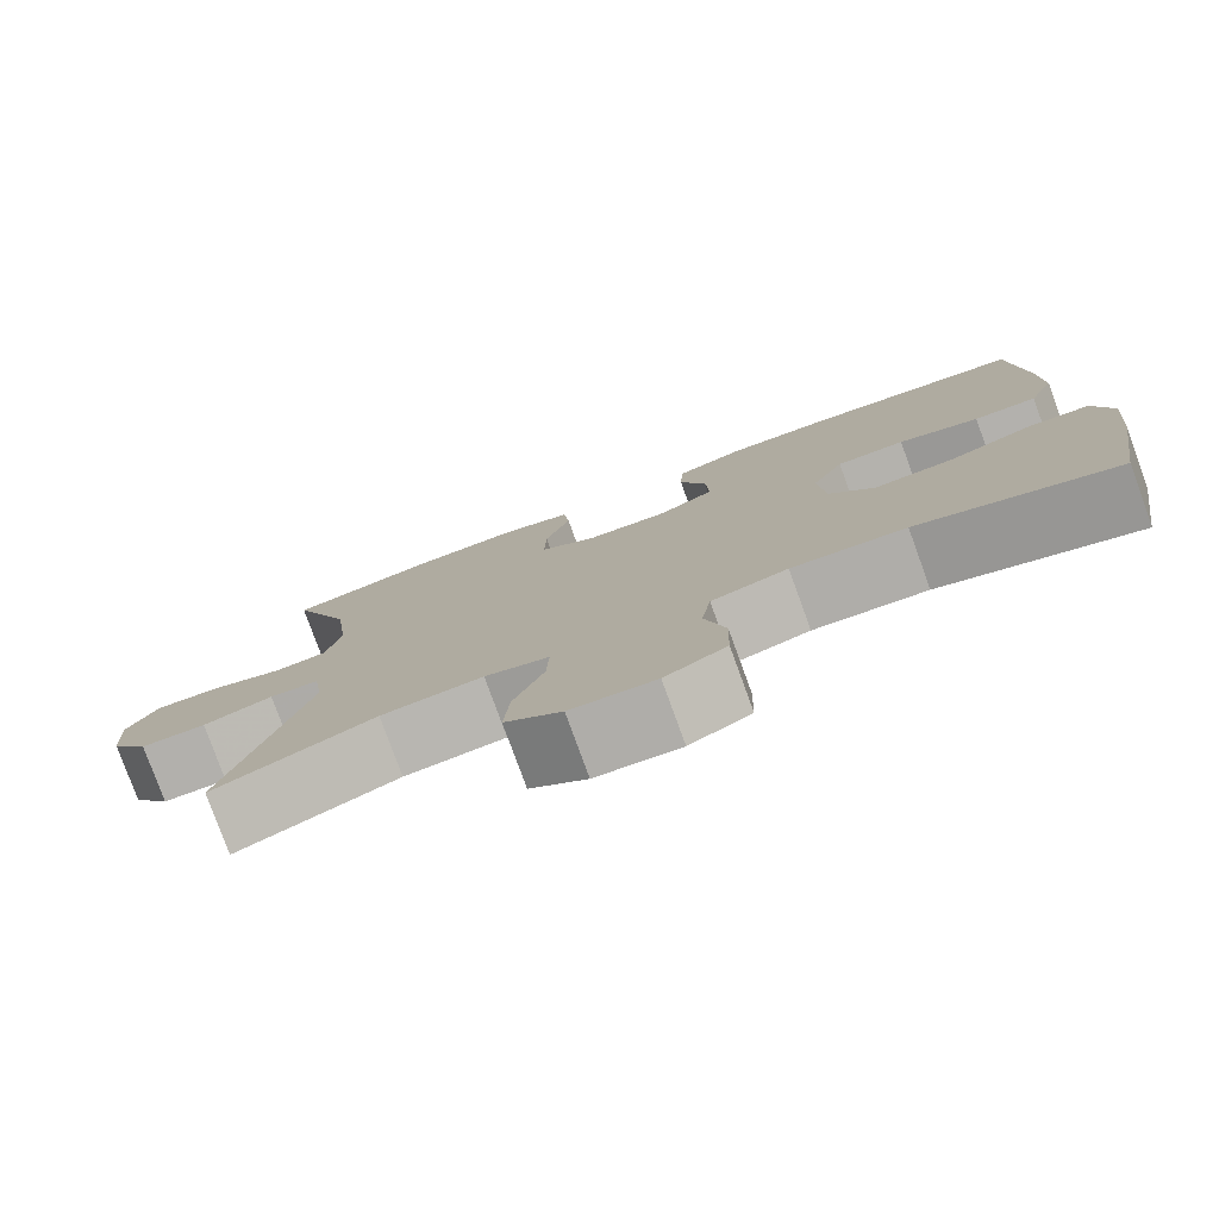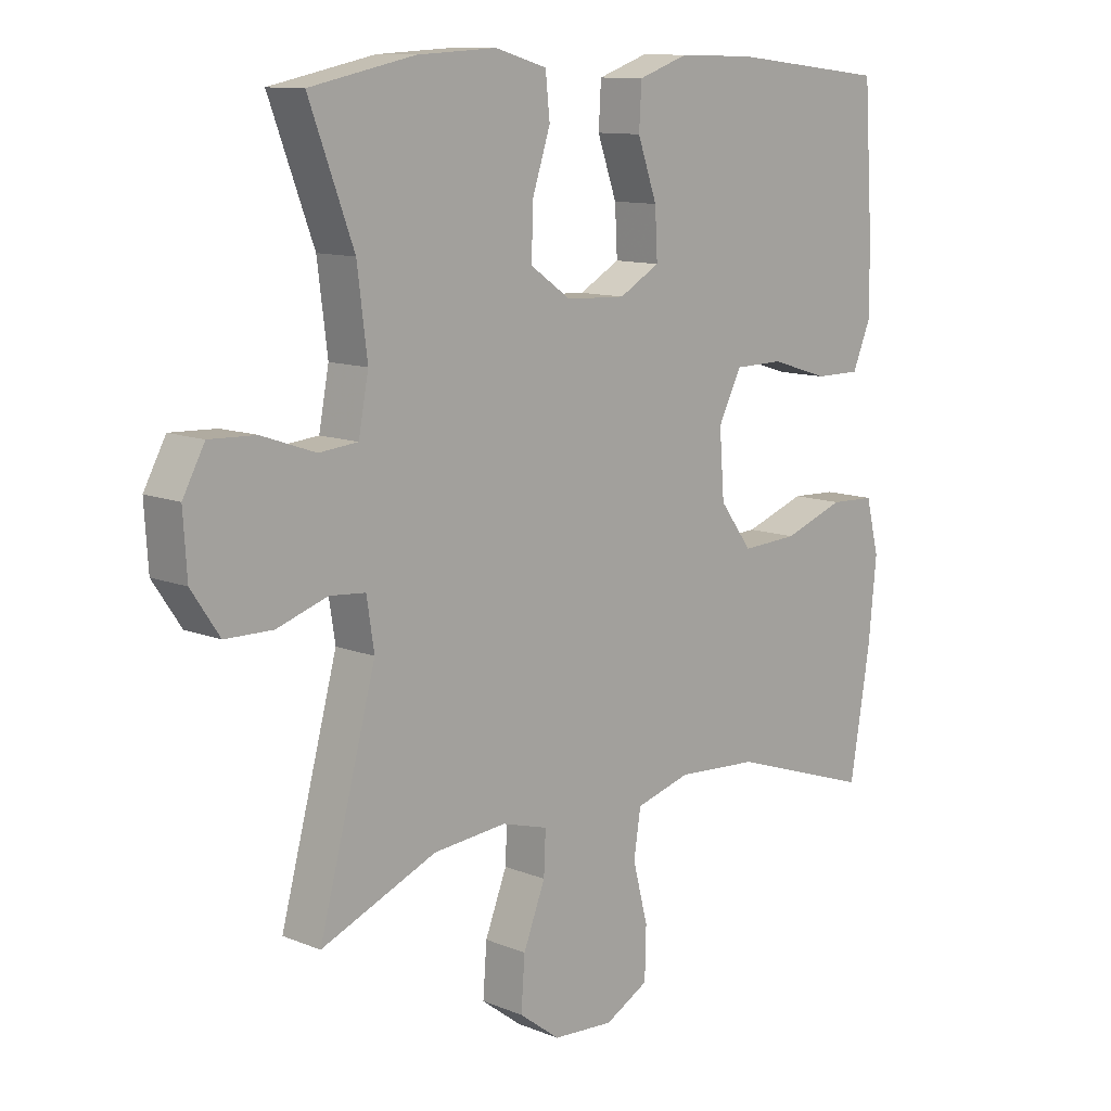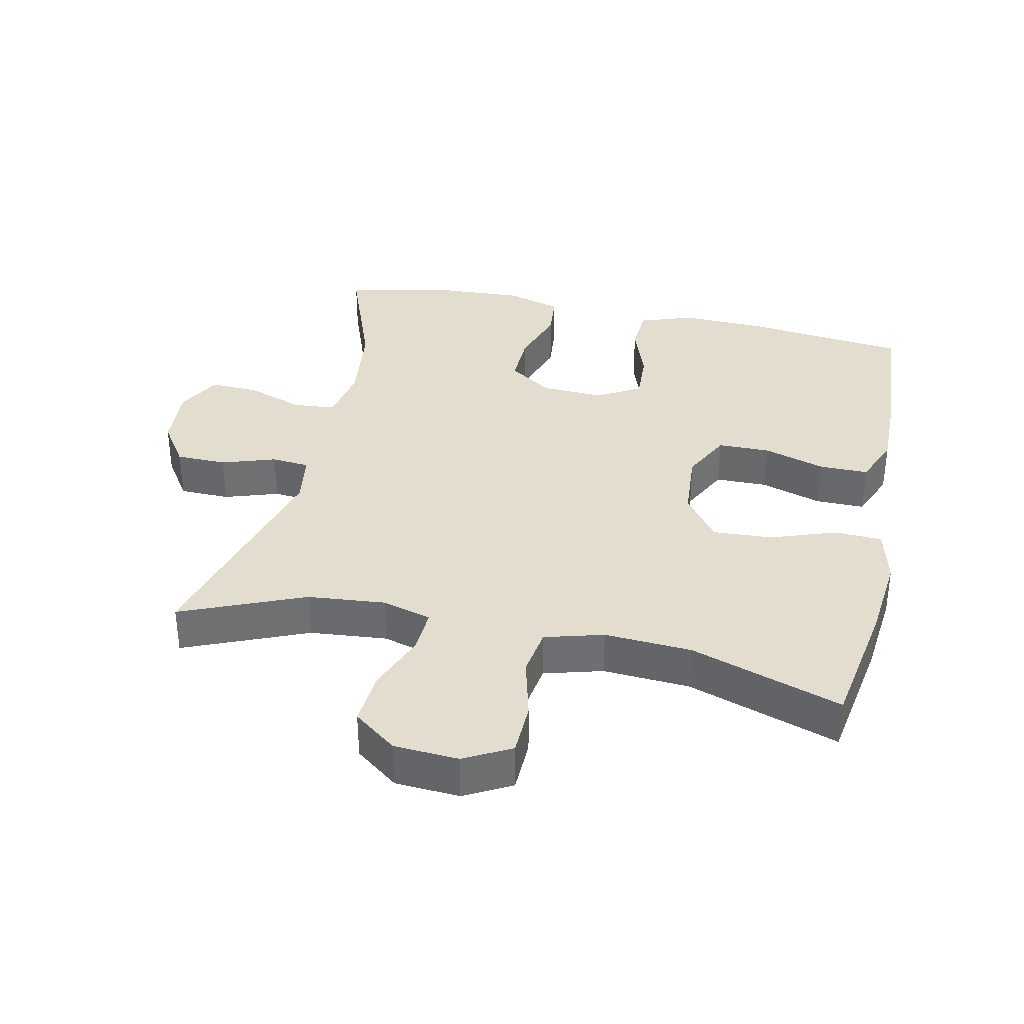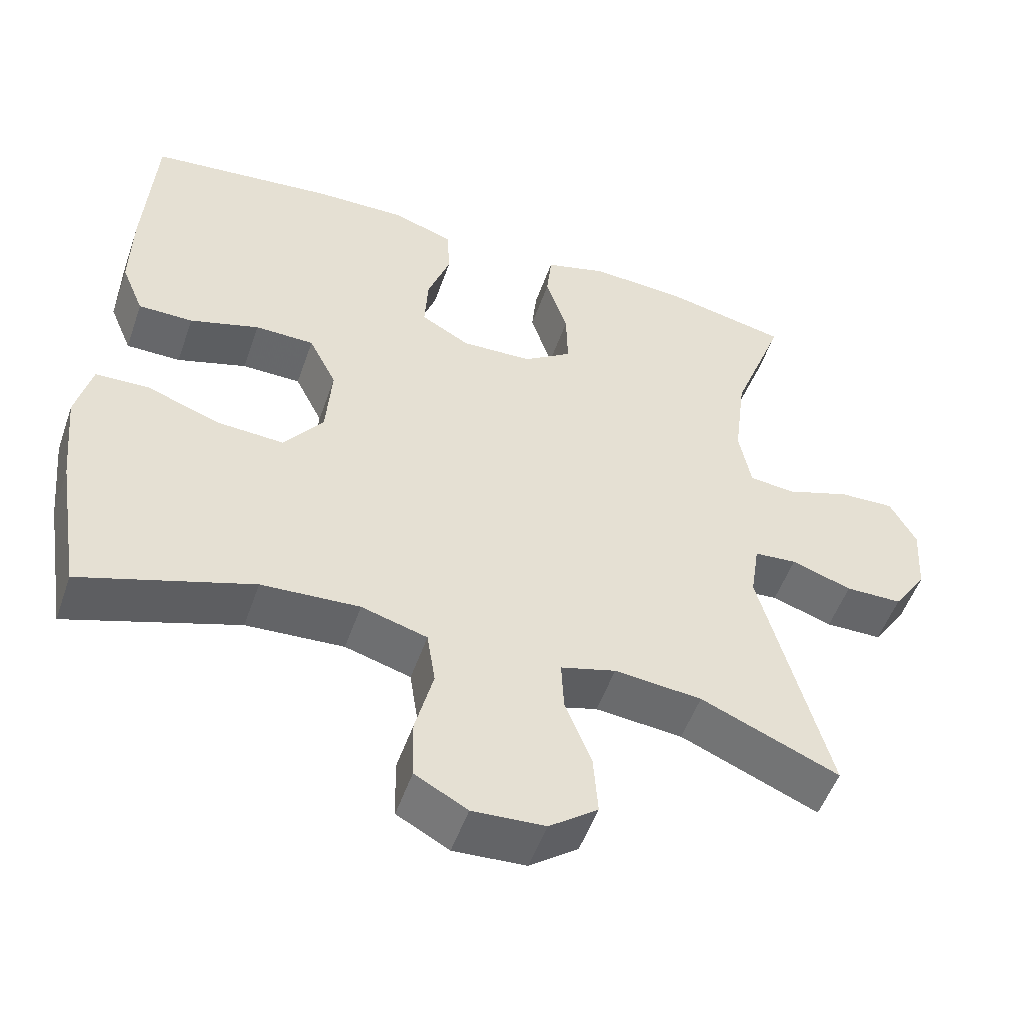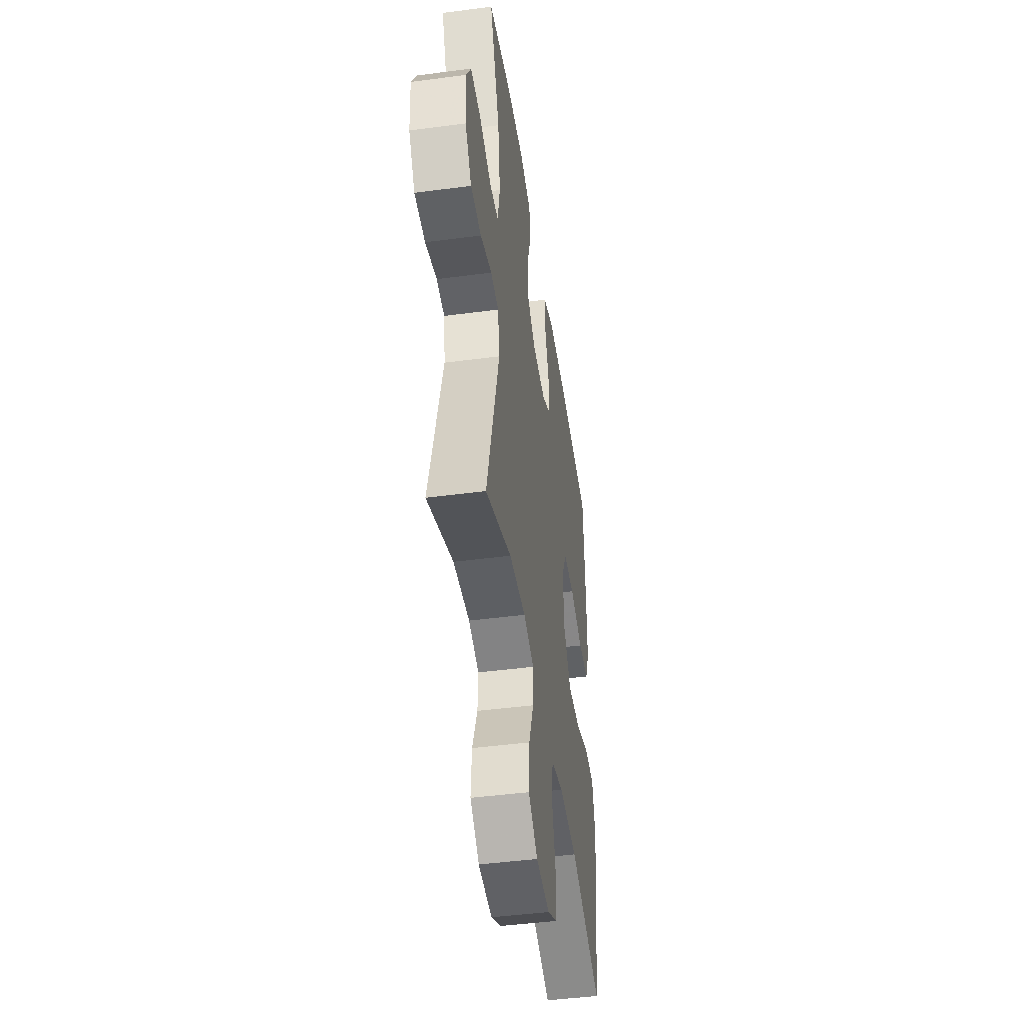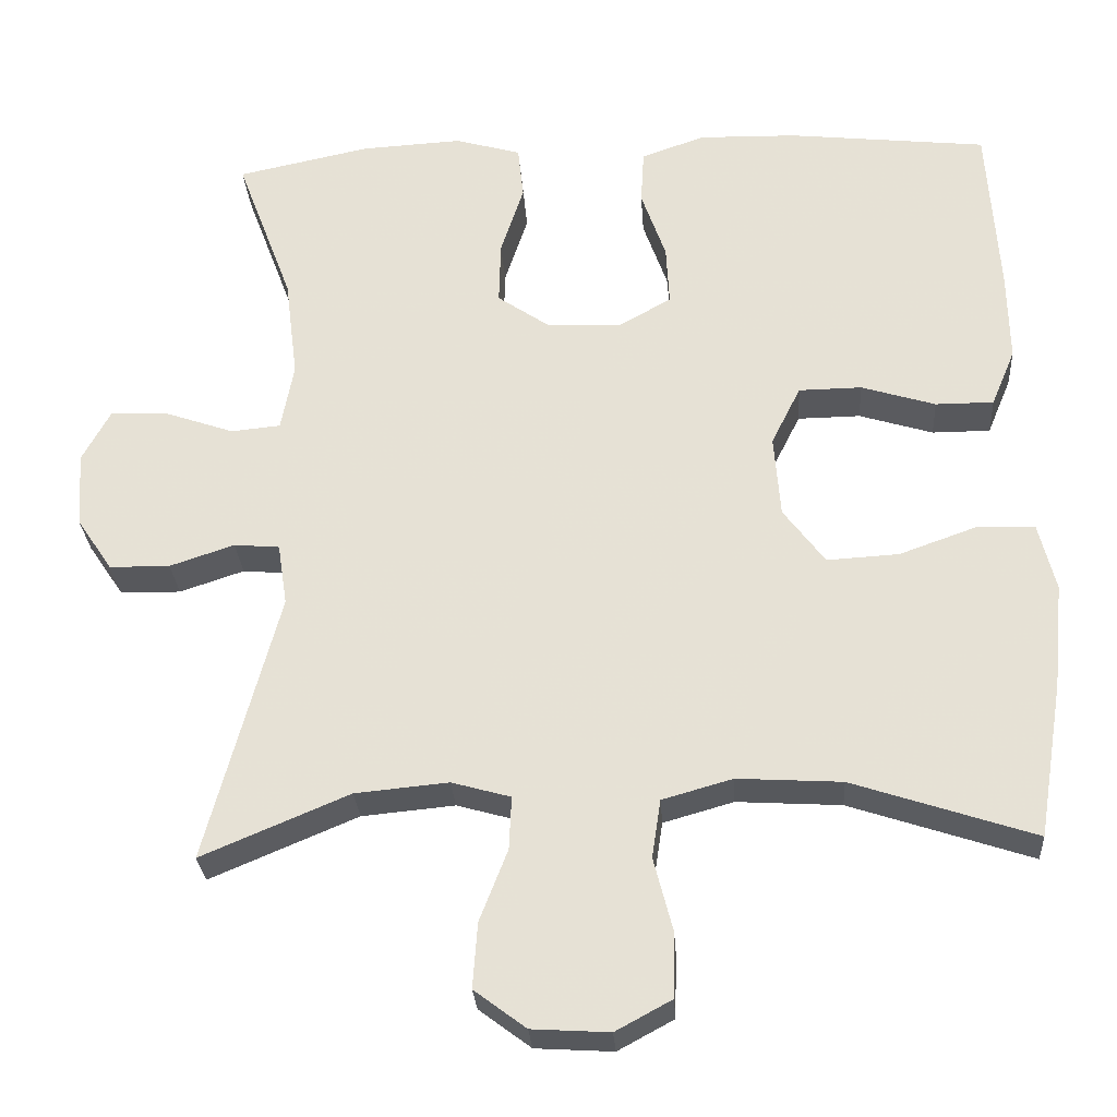
<metadata>
{"format":"obj","ext":"obj","renderer":"f3d","projection":"perspective","resolution":1024,"background":"white","views":[{"elev":-79.2,"azim":-160.0,"up":"+Z"},{"elev":11.2,"azim":134.6,"up":"+Z"},{"elev":35.6,"azim":-167.7,"up":"+Y"},{"elev":-52.1,"azim":-19.1,"up":"+Z"},{"elev":-45.8,"azim":98.6,"up":"+Z"},{"elev":-28.4,"azim":-176.2,"up":"+Z"}]}
</metadata>
<code>
v -0.5 0.07 -0.5
v -0.532 0.07 -0.304
v -0.545 0.07 -0.173
v -0.524 0.07 -0.088
v -0.452 0.07 -0.085
v -0.354 0.07 -0.12
v -0.264 0.07 -0.125
v -0.212 0.07 -0.055
v -0.204 0.07 0.049
v -0.241 0.07 0.123
v -0.32 0.07 0.124
v -0.413 0.07 0.095
v -0.486 0.07 0.095
v -0.516 0.07 0.167
v -0.514 0.07 0.282
v -0.5 0.07 0.5
v -0.25 0.07 0.528
v -0.127 0.07 0.531
v -0.047 0.07 0.503
v -0.043 0.07 0.434
v -0.074 0.07 0.346
v -0.078 0.07 0.27
v -0.013 0.07 0.233
v 0.082 0.07 0.237
v 0.147 0.07 0.282
v 0.145 0.07 0.362
v 0.116 0.07 0.451
v 0.123 0.07 0.518
v 0.206 0.07 0.542
v 0.333 0.07 0.535
v 0.5 0.07 0.5
v 0.429 0.07 0.31
v 0.413 0.07 0.182
v 0.429 0.07 0.097
v 0.491 0.07 0.091
v 0.577 0.07 0.121
v 0.651 0.07 0.124
v 0.686 0.07 0.059
v 0.68 0.07 -0.036
v 0.635 0.07 -0.103
v 0.559 0.07 -0.104
v 0.478 0.07 -0.077
v 0.421 0.07 -0.082
v 0.409 0.07 -0.16
v 0.5 0.07 -0.5
v 0.315 0.07 -0.422
v 0.198 0.07 -0.411
v 0.124 0.07 -0.432
v 0.127 0.07 -0.499
v 0.162 0.07 -0.589
v 0.168 0.07 -0.671
v 0.103 0.07 -0.72
v 0.006 0.07 -0.726
v -0.064 0.07 -0.688
v -0.066 0.07 -0.607
v -0.042 0.07 -0.514
v -0.053 0.07 -0.441
v -0.141 0.07 -0.416
v -0.272 0.07 -0.424
v -0.5 0 -0.5
v -0.532 0 -0.304
v -0.545 0 -0.173
v -0.524 0 -0.088
v -0.452 0 -0.085
v -0.354 0 -0.12
v -0.264 0 -0.125
v -0.212 0 -0.055
v -0.204 0 0.049
v -0.241 0 0.123
v -0.32 0 0.124
v -0.413 0 0.095
v -0.486 0 0.095
v -0.516 0 0.167
v -0.514 0 0.282
v -0.5 0 0.5
v -0.25 0 0.528
v -0.127 0 0.531
v -0.047 0 0.503
v -0.043 0 0.434
v -0.074 0 0.346
v -0.078 0 0.27
v -0.013 0 0.233
v 0.082 0 0.237
v 0.147 0 0.282
v 0.145 0 0.362
v 0.116 0 0.451
v 0.123 0 0.518
v 0.206 0 0.542
v 0.333 0 0.535
v 0.5 0 0.5
v 0.429 0 0.31
v 0.413 0 0.182
v 0.429 0 0.097
v 0.491 0 0.091
v 0.577 0 0.121
v 0.651 0 0.124
v 0.686 0 0.059
v 0.68 0 -0.036
v 0.635 0 -0.103
v 0.559 0 -0.104
v 0.478 0 -0.077
v 0.421 0 -0.082
v 0.409 0 -0.16
v 0.5 0 -0.5
v 0.315 0 -0.422
v 0.198 0 -0.411
v 0.124 0 -0.432
v 0.127 0 -0.499
v 0.162 0 -0.589
v 0.168 0 -0.671
v 0.103 0 -0.72
v 0.006 0 -0.726
v -0.064 0 -0.688
v -0.066 0 -0.607
v -0.042 0 -0.514
v -0.053 0 -0.441
v -0.141 0 -0.416
v -0.272 0 -0.424
f 53 54 55 56
f 53 56 57
f 52 53 57
f 49 50 51 52
f 48 49 52 57
f 47 48 57 58
f 44 45 46
f 43 44 46 47
f 39 40 41 42
f 39 42 43
f 38 39 43
f 35 36 37 38
f 34 35 38 43
f 33 34 43 47
f 29 30 31 32
f 26 27 28 29
f 25 26 29 32
f 24 25 32 33
f 18 19 20 21
f 18 21 22
f 17 18 22
f 16 17 22
f 15 16 22 23
f 11 12 13 14
f 10 11 14 15
f 3 4 5 6
f 3 6 7
f 59 1 2 3
f 58 59 3 7
f 23 24 33 47
f 10 15 23
f 9 10 23 47
f 8 9 47 58
f 7 8 58
f 115 114 113 112
f 116 115 112
f 116 112 111
f 111 110 109 108
f 116 111 108 107
f 117 116 107 106
f 105 104 103
f 106 105 103 102
f 101 100 99 98
f 102 101 98
f 102 98 97
f 97 96 95 94
f 102 97 94 93
f 106 102 93 92
f 91 90 89 88
f 88 87 86 85
f 91 88 85 84
f 92 91 84 83
f 80 79 78 77
f 81 80 77
f 81 77 76
f 81 76 75
f 82 81 75 74
f 73 72 71 70
f 74 73 70 69
f 65 64 63 62
f 66 65 62
f 62 61 60 118
f 66 62 118 117
f 106 92 83 82
f 82 74 69
f 106 82 69 68
f 117 106 68 67
f 117 67 66
f 1 60 61 2
f 2 61 62 3
f 3 62 63 4
f 4 63 64 5
f 5 64 65 6
f 6 65 66 7
f 7 66 67 8
f 8 67 68 9
f 9 68 69 10
f 10 69 70 11
f 11 70 71 12
f 12 71 72 13
f 13 72 73 14
f 14 73 74 15
f 15 74 75 16
f 16 75 76 17
f 17 76 77 18
f 18 77 78 19
f 19 78 79 20
f 20 79 80 21
f 21 80 81 22
f 22 81 82 23
f 23 82 83 24
f 24 83 84 25
f 25 84 85 26
f 26 85 86 27
f 27 86 87 28
f 28 87 88 29
f 29 88 89 30
f 30 89 90 31
f 31 90 91 32
f 32 91 92 33
f 33 92 93 34
f 34 93 94 35
f 35 94 95 36
f 36 95 96 37
f 37 96 97 38
f 38 97 98 39
f 39 98 99 40
f 40 99 100 41
f 41 100 101 42
f 42 101 102 43
f 43 102 103 44
f 44 103 104 45
f 45 104 105 46
f 46 105 106 47
f 47 106 107 48
f 48 107 108 49
f 49 108 109 50
f 50 109 110 51
f 51 110 111 52
f 52 111 112 53
f 53 112 113 54
f 54 113 114 55
f 55 114 115 56
f 56 115 116 57
f 57 116 117 58
f 58 117 118 59
f 59 118 60 1

</code>
